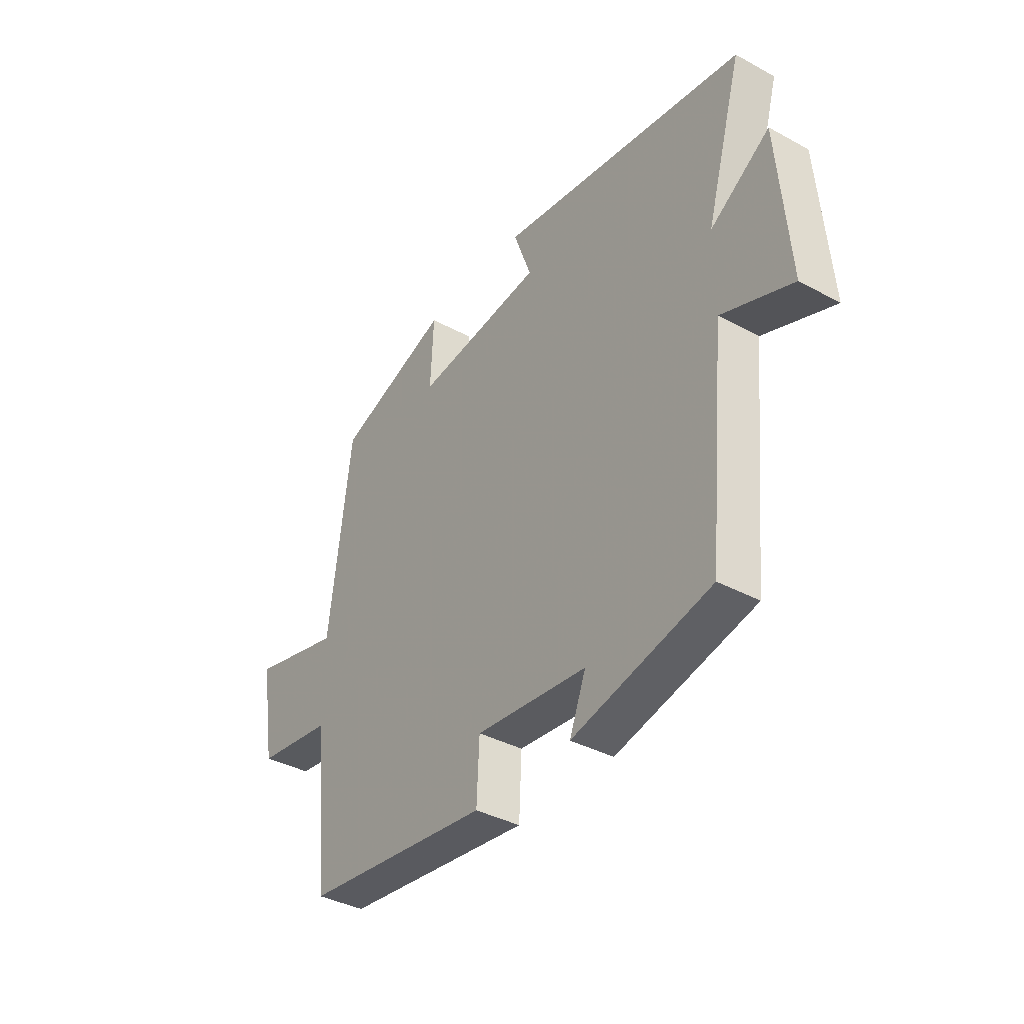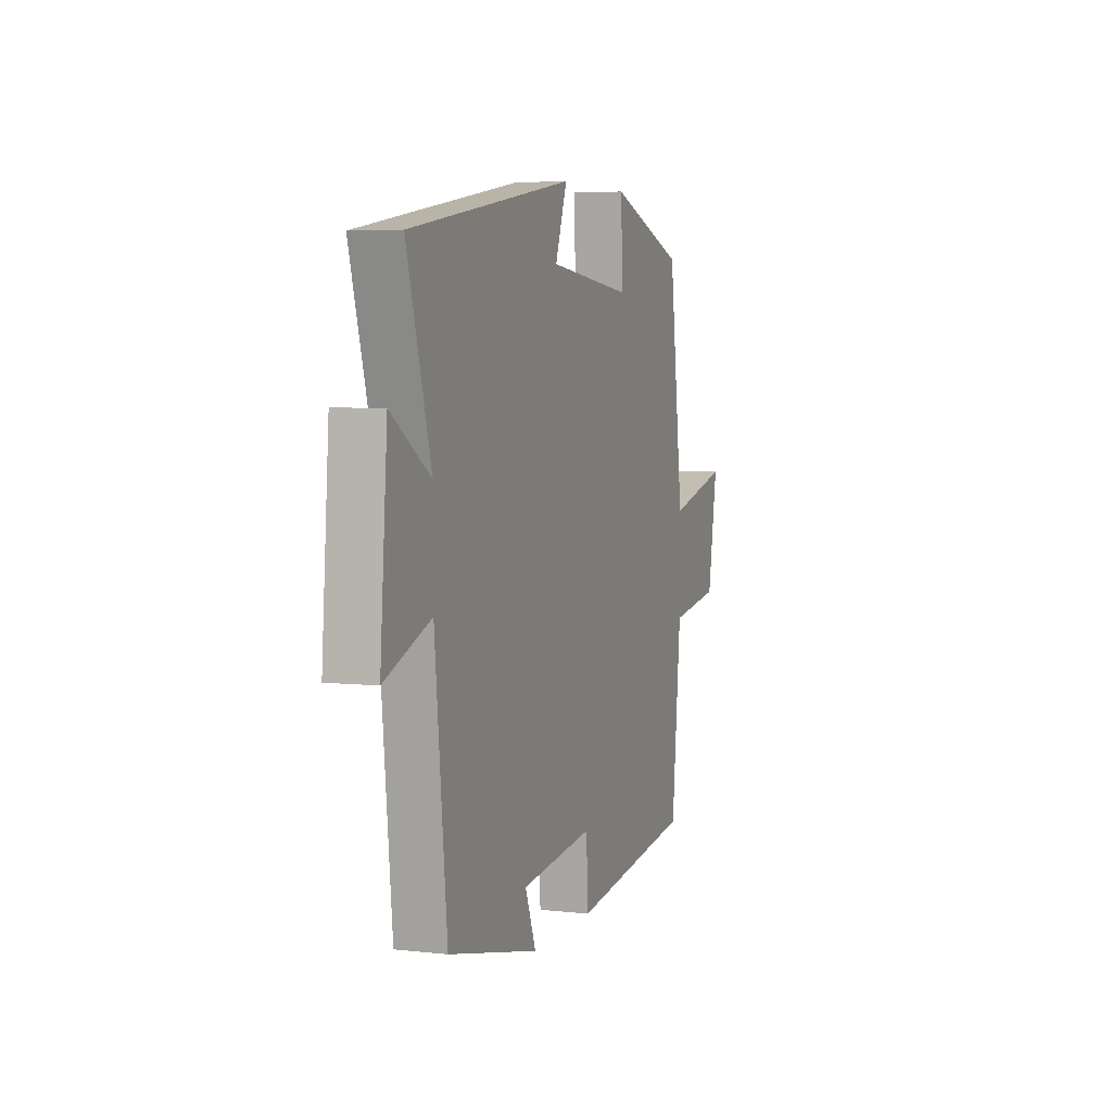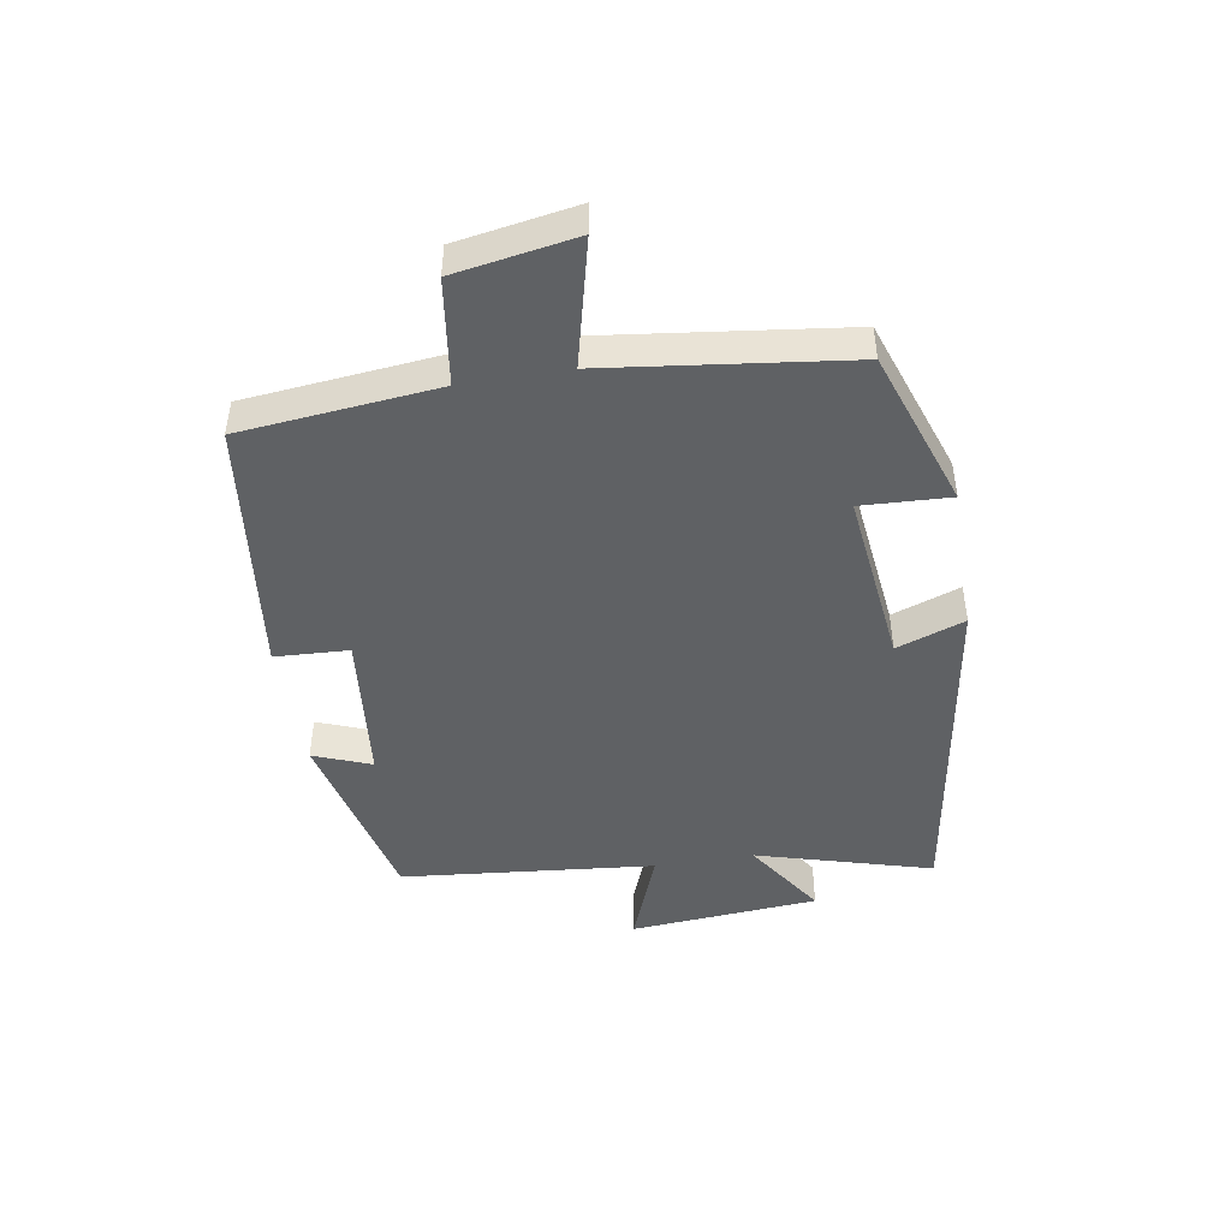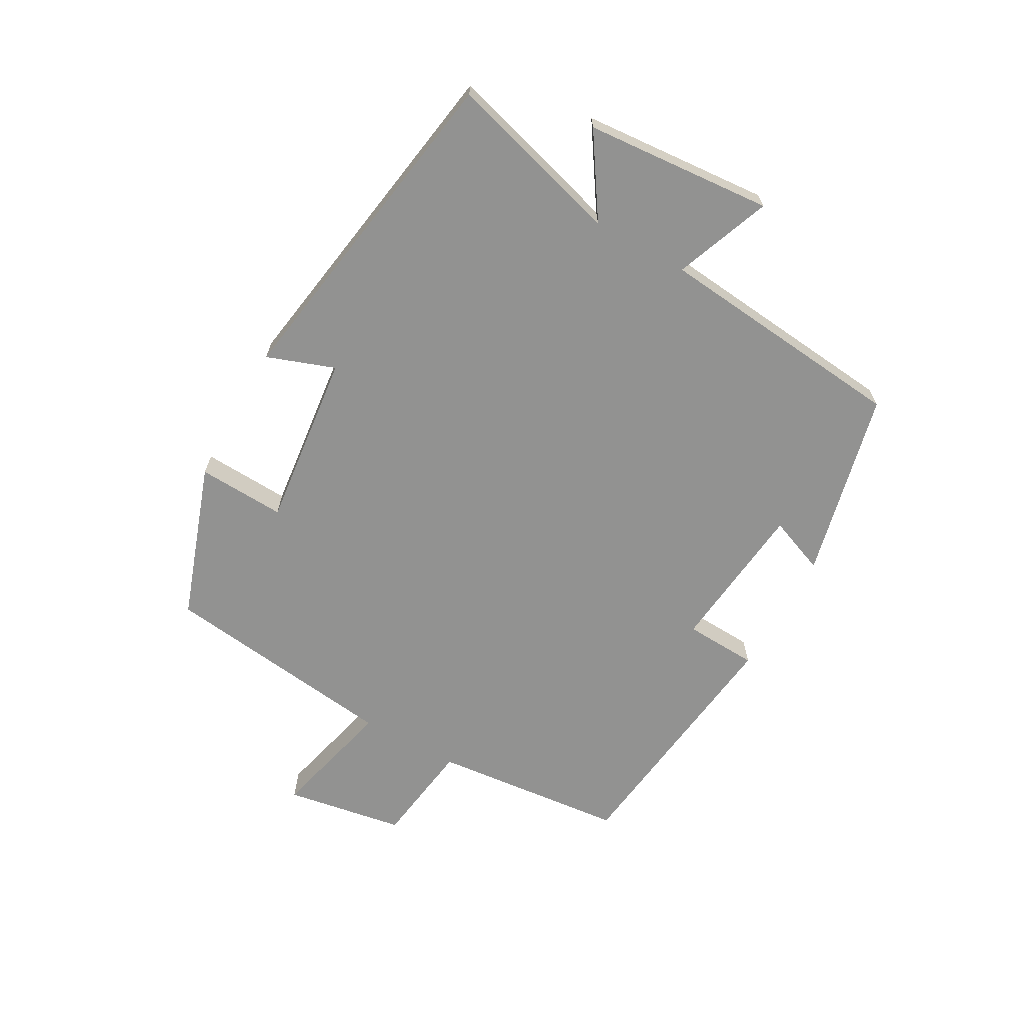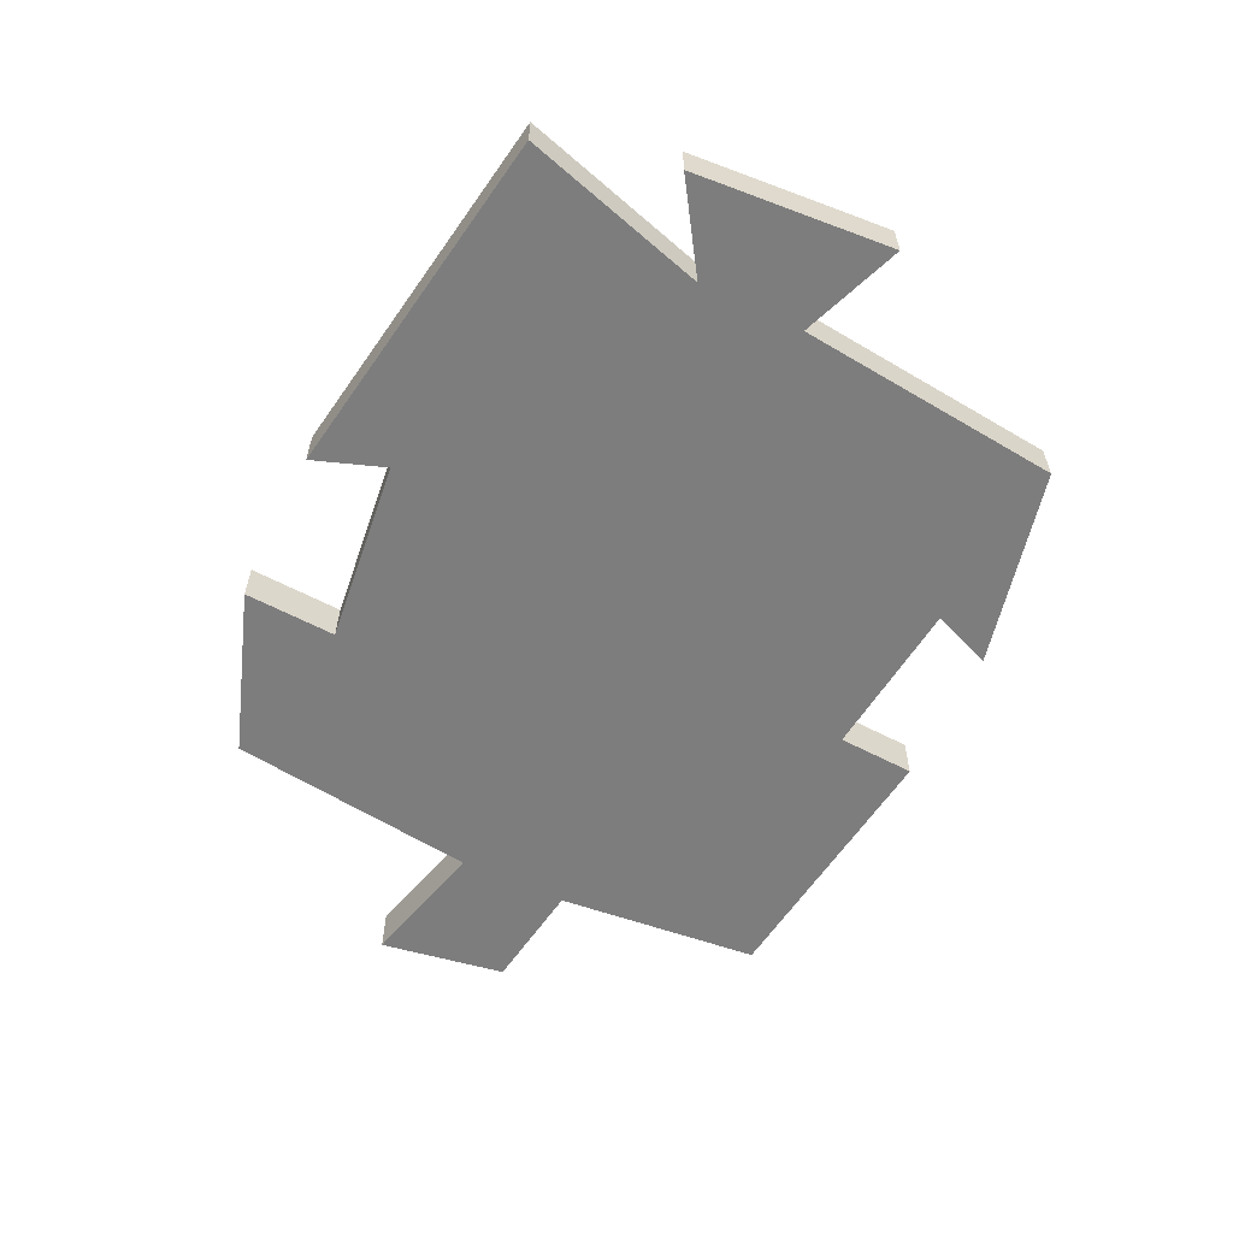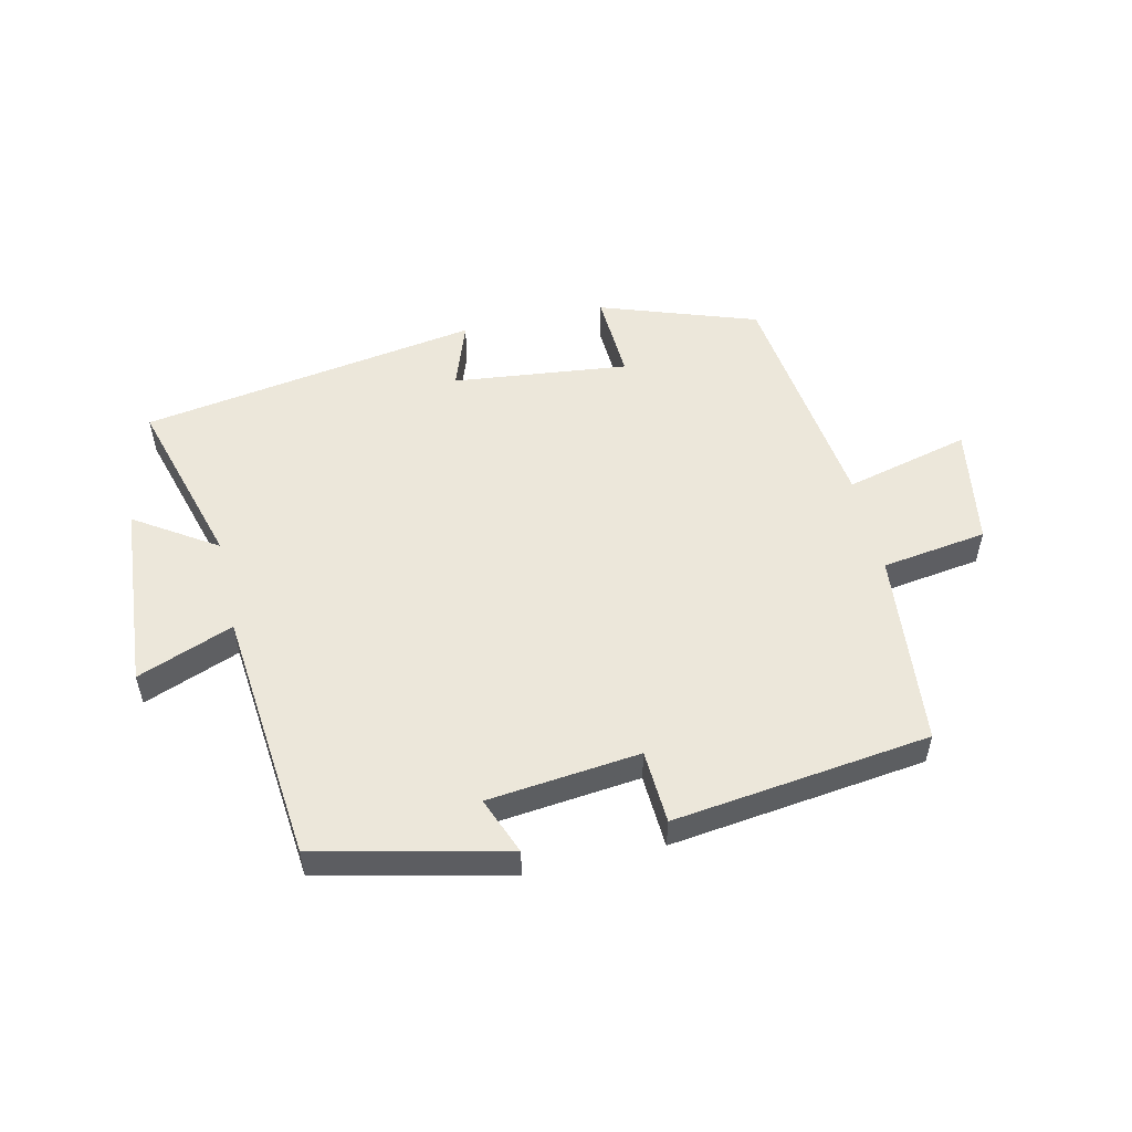
<metadata>
{"format":"obj","ext":"obj","renderer":"f3d","projection":"perspective","resolution":1024,"background":"white","views":[{"elev":-37.8,"azim":55.3,"up":"+Z"},{"elev":5.2,"azim":109.4,"up":"+Z"},{"elev":-46.1,"azim":-80.5,"up":"+Y"},{"elev":-66.3,"azim":60.8,"up":"+Y"},{"elev":-59.2,"azim":64.3,"up":"+Y"},{"elev":53.1,"azim":167.0,"up":"+Y"}]}
</metadata>
<code>
v 0.58 0.07 0.414
v 0.5 0.07 0.134
v 0.63 0.07 0.219
v 0.654 0.07 -0.083
v 0.5 0.07 -0.024
v 0.46 0.07 -0.43
v 0.157 0.07 -0.5
v 0.193 0.07 -0.408
v -0.051 0.07 -0.382
v -0.057 0.07 -0.5
v -0.469 0.07 -0.449
v -0.5 0.07 -0.136
v -0.669 0.07 -0.112
v -0.701 0.07 0.08
v -0.5 0.07 0.03
v -0.451 0.07 0.413
v -0.2 0.07 0.5
v -0.207 0.07 0.359
v 0.075 0.07 0.391
v 0.036 0.07 0.5
v 0.58 0 0.414
v 0.5 0 0.134
v 0.63 0 0.219
v 0.654 0 -0.083
v 0.5 0 -0.024
v 0.46 0 -0.43
v 0.157 0 -0.5
v 0.193 0 -0.408
v -0.051 0 -0.382
v -0.057 0 -0.5
v -0.469 0 -0.449
v -0.5 0 -0.136
v -0.669 0 -0.112
v -0.701 0 0.08
v -0.5 0 0.03
v -0.451 0 0.413
v -0.2 0 0.5
v -0.207 0 0.359
v 0.075 0 0.391
v 0.036 0 0.5
f 19 20 1 2
f 18 19 2
f 15 16 17 18
f 15 18 2
f 12 13 14 15
f 11 12 15
f 10 11 15
f 9 10 15
f 8 9 15 2
f 7 8 2
f 6 7 2
f 5 6 2
f 2 3 4 5
f 22 21 40 39
f 22 39 38
f 38 37 36 35
f 22 38 35
f 35 34 33 32
f 35 32 31
f 35 31 30
f 35 30 29
f 22 35 29 28
f 22 28 27
f 22 27 26
f 22 26 25
f 25 24 23 22
f 1 21 22 2
f 2 22 23 3
f 3 23 24 4
f 4 24 25 5
f 5 25 26 6
f 6 26 27 7
f 7 27 28 8
f 8 28 29 9
f 9 29 30 10
f 10 30 31 11
f 11 31 32 12
f 12 32 33 13
f 13 33 34 14
f 14 34 35 15
f 15 35 36 16
f 16 36 37 17
f 17 37 38 18
f 18 38 39 19
f 19 39 40 20
f 20 40 21 1

</code>
